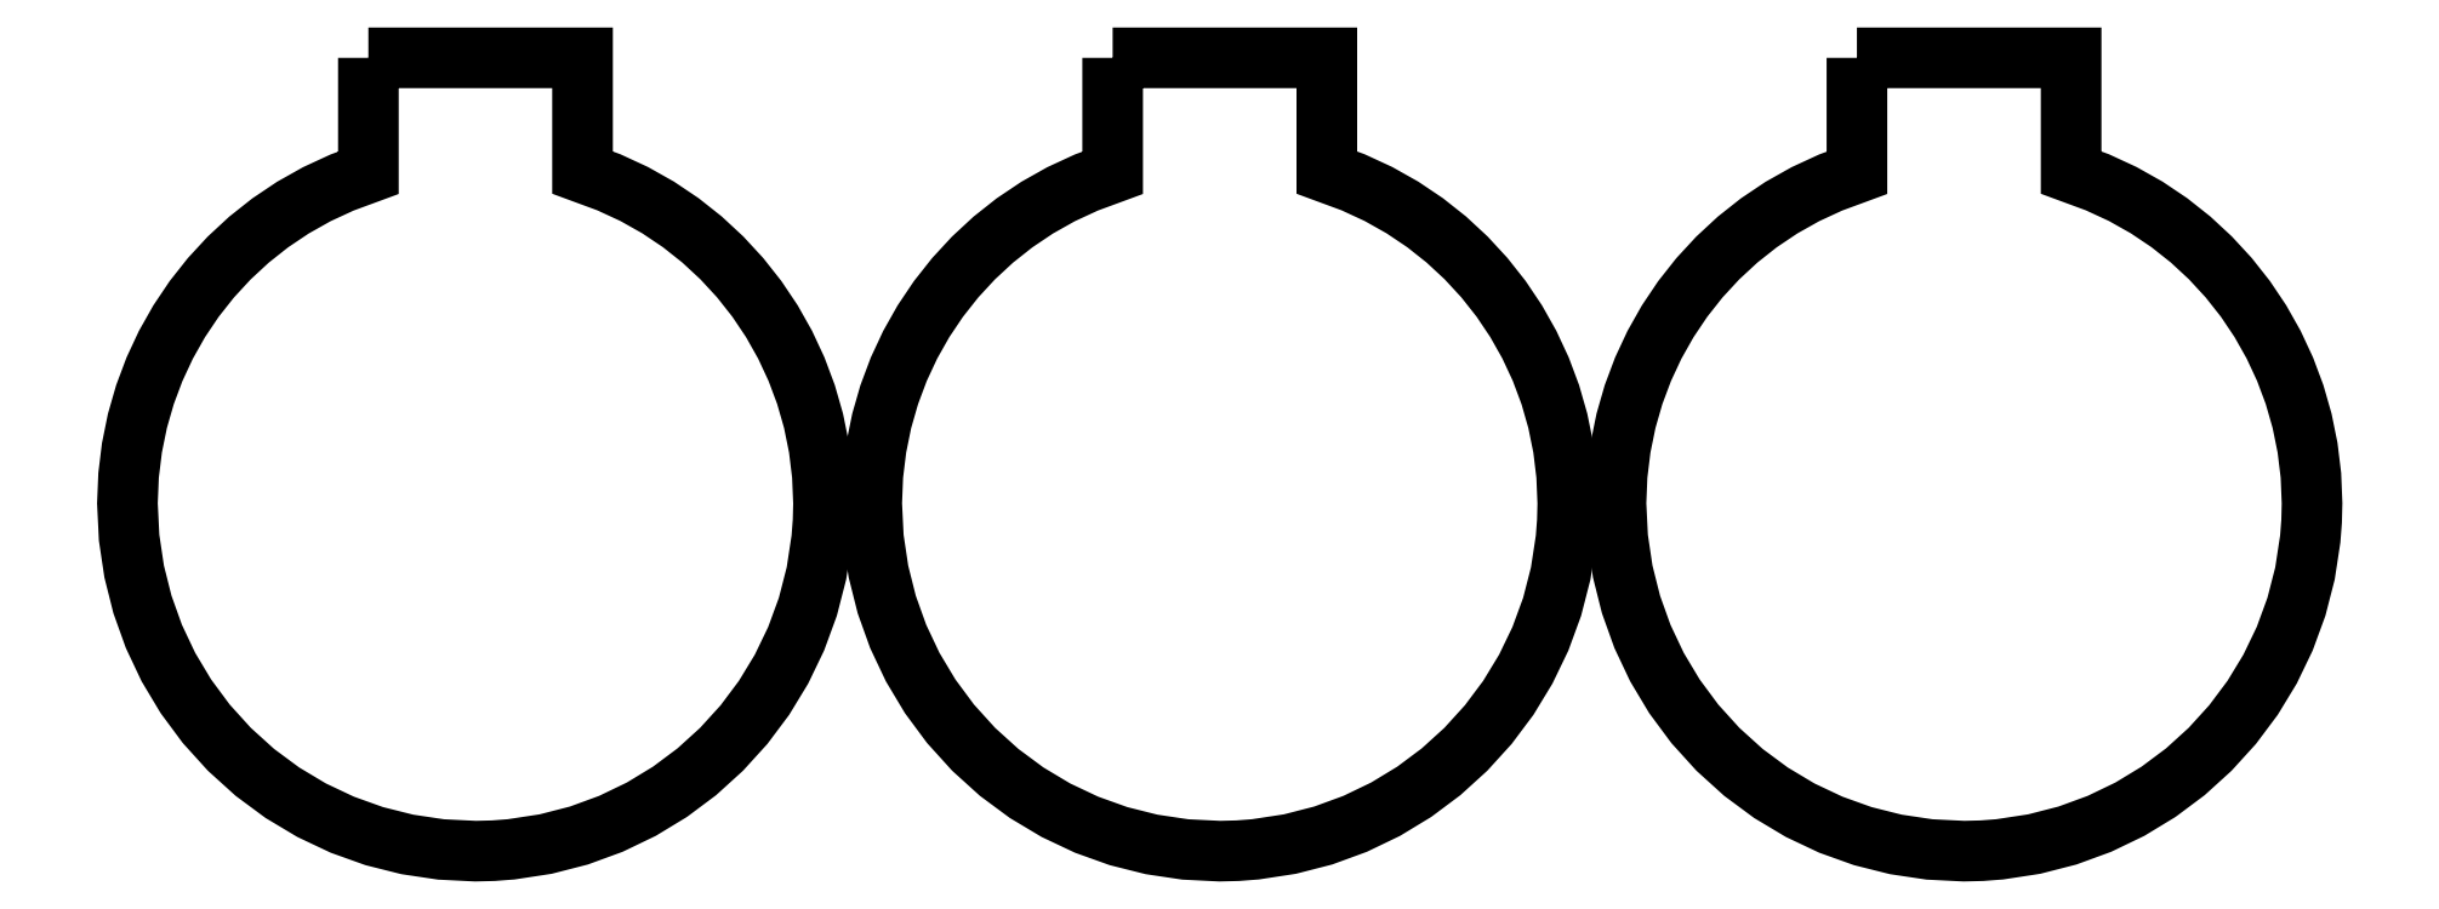
<metadata>
{"format":"dxf","ext":"dxf","renderer":"ezdxf+matplotlib","layout":"modelspace","background":"white","min_lineweight":24,"dpi":150}
</metadata>
<code>
0
SECTION
2
ENTITIES
0
LWPOLYLINE
8
Layer_1
90
71
70
0
10
3.05
20
8.213
30
0
10
3.05
20
7.138
30
0
10
2.804
20
7.048
30
0
10
2.569
20
6.939
30
0
10
2.345
20
6.813
30
0
10
2.133
20
6.671
30
0
10
1.935
20
6.514
30
0
10
1.75
20
6.342
30
0
10
1.579
20
6.157
30
0
10
1.423
20
5.96
30
0
10
1.283
20
5.751
30
0
10
1.159
20
5.532
30
0
10
1.053
20
5.303
30
0
10
0.9639
20
5.066
30
0
10
0.8935
20
4.821
30
0
10
0.8422
20
4.569
30
0
10
0.8109
20
4.312
30
0
10
0.8
20
4.05
30
0
10
0.8159
20
3.729
30
0
10
0.863
20
3.413
30
0
10
0.9405
20
3.105
30
0
10
1.047
20
2.806
30
0
10
1.183
20
2.52
30
0
10
1.346
20
2.247
30
0
10
1.536
20
1.99
30
0
10
1.752
20
1.752
30
0
10
1.99
20
1.536
30
0
10
2.247
20
1.346
30
0
10
2.52
20
1.183
30
0
10
2.806
20
1.047
30
0
10
3.105
20
0.9405
30
0
10
3.413
20
0.863
30
0
10
3.729
20
0.8159
30
0
10
4.05
20
0.8
30
0
10
4.217
20
0.8042
30
0
10
4.382
20
0.8168
30
0
10
4.705
20
0.866
30
0
10
5.016
20
0.9461
30
0
10
5.315
20
1.055
30
0
10
5.599
20
1.192
30
0
10
5.867
20
1.355
30
0
10
6.117
20
1.542
30
0
10
6.348
20
1.752
30
0
10
6.558
20
1.983
30
0
10
6.745
20
2.233
30
0
10
6.908
20
2.501
30
0
10
7.045
20
2.785
30
0
10
7.154
20
3.084
30
0
10
7.234
20
3.395
30
0
10
7.283
20
3.718
30
0
10
7.296
20
3.883
30
0
10
7.3
20
4.05
30
0
10
7.289
20
4.312
30
0
10
7.258
20
4.57
30
0
10
7.207
20
4.821
30
0
10
7.137
20
5.066
30
0
10
7.048
20
5.304
30
0
10
6.941
20
5.533
30
0
10
6.817
20
5.752
30
0
10
6.677
20
5.961
30
0
10
6.522
20
6.158
30
0
10
6.351
20
6.344
30
0
10
6.166
20
6.515
30
0
10
5.967
20
6.673
30
0
10
5.755
20
6.815
30
0
10
5.532
20
6.941
30
0
10
5.296
20
7.05
30
0
10
5.05
20
7.14
30
0
10
5.05
20
8.213
30
0
10
3.05
20
8.213
30
0
10
3.05
20
8.213
30
0
0
LWPOLYLINE
8
Layer_1
90
71
70
0
10
10
20
8.213
30
0
10
10
20
7.138
30
0
10
9.754
20
7.048
30
0
10
9.519
20
6.939
30
0
10
9.295
20
6.813
30
0
10
9.083
20
6.671
30
0
10
8.885
20
6.514
30
0
10
8.7
20
6.342
30
0
10
8.529
20
6.157
30
0
10
8.373
20
5.96
30
0
10
8.233
20
5.751
30
0
10
8.109
20
5.532
30
0
10
8.003
20
5.303
30
0
10
7.914
20
5.066
30
0
10
7.844
20
4.821
30
0
10
7.792
20
4.569
30
0
10
7.761
20
4.312
30
0
10
7.75
20
4.05
30
0
10
7.766
20
3.729
30
0
10
7.813
20
3.413
30
0
10
7.89
20
3.105
30
0
10
7.997
20
2.806
30
0
10
8.133
20
2.52
30
0
10
8.296
20
2.247
30
0
10
8.486
20
1.99
30
0
10
8.702
20
1.752
30
0
10
8.94
20
1.536
30
0
10
9.197
20
1.346
30
0
10
9.47
20
1.183
30
0
10
9.756
20
1.047
30
0
10
10.05
20
0.9405
30
0
10
10.36
20
0.863
30
0
10
10.68
20
0.8159
30
0
10
11
20
0.8
30
0
10
11.17
20
0.8042
30
0
10
11.33
20
0.8168
30
0
10
11.66
20
0.866
30
0
10
11.97
20
0.9461
30
0
10
12.27
20
1.055
30
0
10
12.55
20
1.192
30
0
10
12.82
20
1.355
30
0
10
13.07
20
1.542
30
0
10
13.3
20
1.752
30
0
10
13.51
20
1.983
30
0
10
13.69
20
2.233
30
0
10
13.86
20
2.501
30
0
10
13.99
20
2.785
30
0
10
14.1
20
3.084
30
0
10
14.18
20
3.395
30
0
10
14.23
20
3.718
30
0
10
14.25
20
3.883
30
0
10
14.25
20
4.05
30
0
10
14.24
20
4.312
30
0
10
14.21
20
4.57
30
0
10
14.16
20
4.821
30
0
10
14.09
20
5.066
30
0
10
14
20
5.304
30
0
10
13.89
20
5.533
30
0
10
13.77
20
5.752
30
0
10
13.63
20
5.961
30
0
10
13.47
20
6.158
30
0
10
13.3
20
6.344
30
0
10
13.12
20
6.515
30
0
10
12.92
20
6.673
30
0
10
12.71
20
6.815
30
0
10
12.48
20
6.941
30
0
10
12.25
20
7.05
30
0
10
12
20
7.14
30
0
10
12
20
8.213
30
0
10
10
20
8.213
30
0
10
10
20
8.213
30
0
0
LWPOLYLINE
8
Layer_1
90
71
70
0
10
16.95
20
8.213
30
0
10
16.95
20
7.138
30
0
10
16.7
20
7.048
30
0
10
16.47
20
6.939
30
0
10
16.24
20
6.813
30
0
10
16.03
20
6.671
30
0
10
15.83
20
6.514
30
0
10
15.65
20
6.342
30
0
10
15.48
20
6.157
30
0
10
15.32
20
5.96
30
0
10
15.18
20
5.751
30
0
10
15.06
20
5.532
30
0
10
14.95
20
5.303
30
0
10
14.86
20
5.066
30
0
10
14.79
20
4.821
30
0
10
14.74
20
4.569
30
0
10
14.71
20
4.312
30
0
10
14.7
20
4.05
30
0
10
14.72
20
3.729
30
0
10
14.76
20
3.413
30
0
10
14.84
20
3.105
30
0
10
14.95
20
2.806
30
0
10
15.08
20
2.52
30
0
10
15.25
20
2.247
30
0
10
15.44
20
1.99
30
0
10
15.65
20
1.752
30
0
10
15.89
20
1.536
30
0
10
16.15
20
1.346
30
0
10
16.42
20
1.183
30
0
10
16.71
20
1.047
30
0
10
17
20
0.9405
30
0
10
17.31
20
0.863
30
0
10
17.63
20
0.8159
30
0
10
17.95
20
0.8
30
0
10
18.12
20
0.8042
30
0
10
18.28
20
0.8168
30
0
10
18.61
20
0.866
30
0
10
18.92
20
0.9461
30
0
10
19.22
20
1.055
30
0
10
19.5
20
1.192
30
0
10
19.77
20
1.355
30
0
10
20.02
20
1.542
30
0
10
20.25
20
1.752
30
0
10
20.46
20
1.983
30
0
10
20.64
20
2.233
30
0
10
20.81
20
2.501
30
0
10
20.94
20
2.785
30
0
10
21.05
20
3.084
30
0
10
21.13
20
3.395
30
0
10
21.18
20
3.718
30
0
10
21.2
20
3.883
30
0
10
21.2
20
4.05
30
0
10
21.19
20
4.312
30
0
10
21.16
20
4.57
30
0
10
21.11
20
4.821
30
0
10
21.04
20
5.066
30
0
10
20.95
20
5.304
30
0
10
20.84
20
5.533
30
0
10
20.72
20
5.752
30
0
10
20.58
20
5.961
30
0
10
20.42
20
6.158
30
0
10
20.25
20
6.344
30
0
10
20.07
20
6.515
30
0
10
19.87
20
6.673
30
0
10
19.66
20
6.815
30
0
10
19.43
20
6.941
30
0
10
19.2
20
7.05
30
0
10
18.95
20
7.14
30
0
10
18.95
20
8.213
30
0
10
16.95
20
8.213
30
0
10
16.95
20
8.213
30
0
0
ENDSEC
0
EOF

</code>
